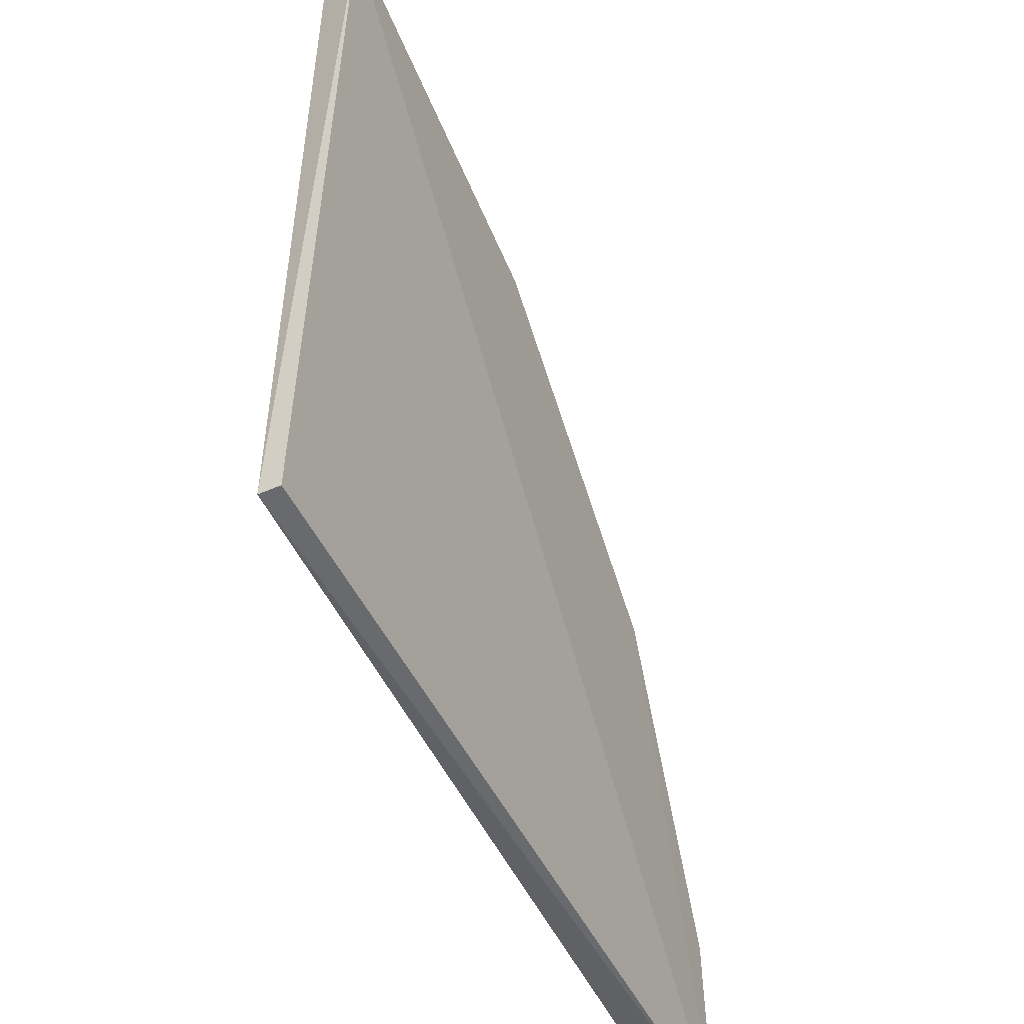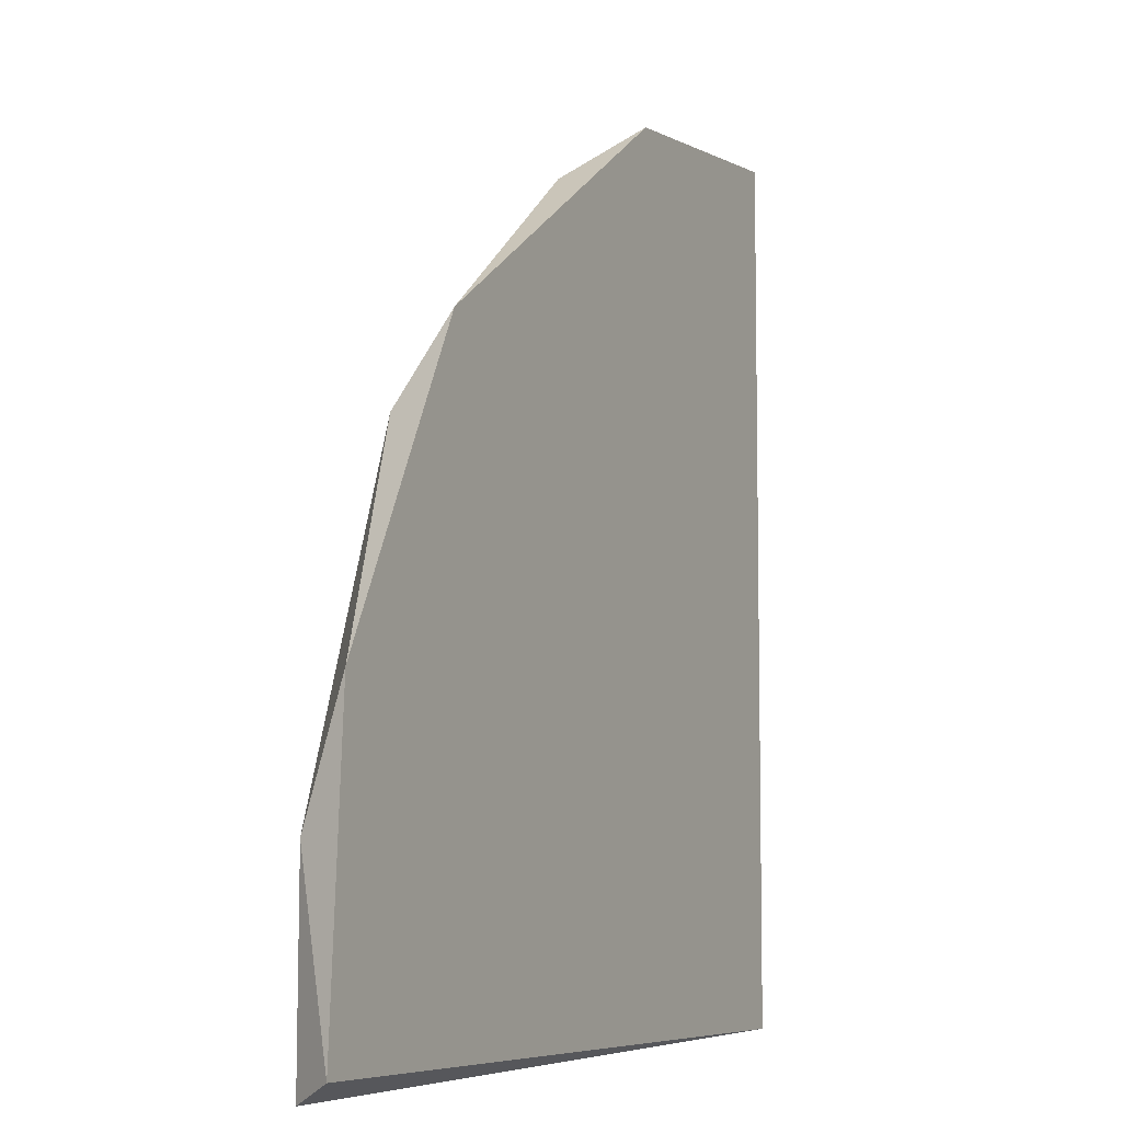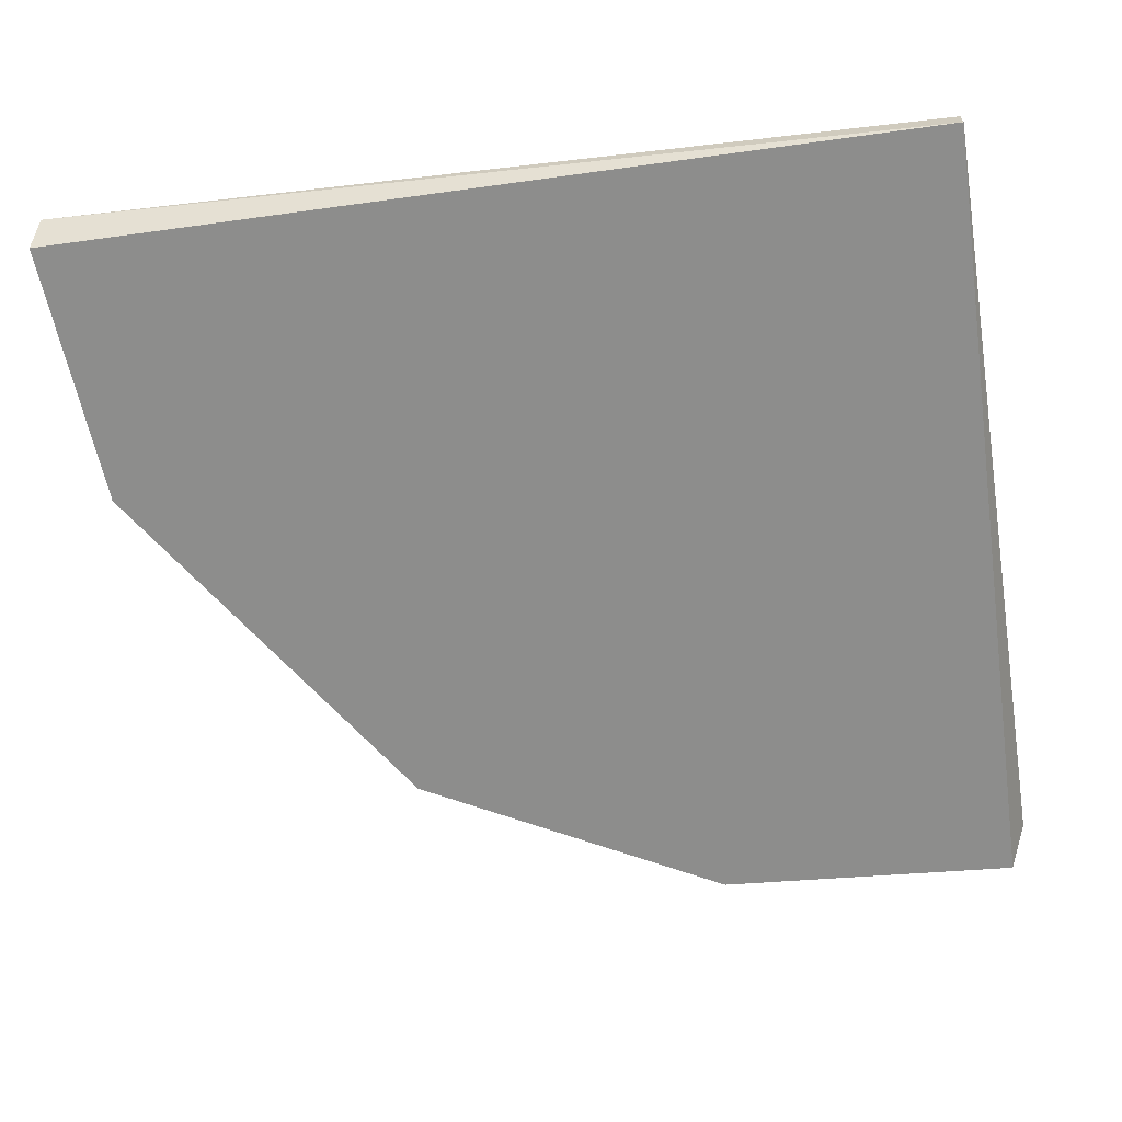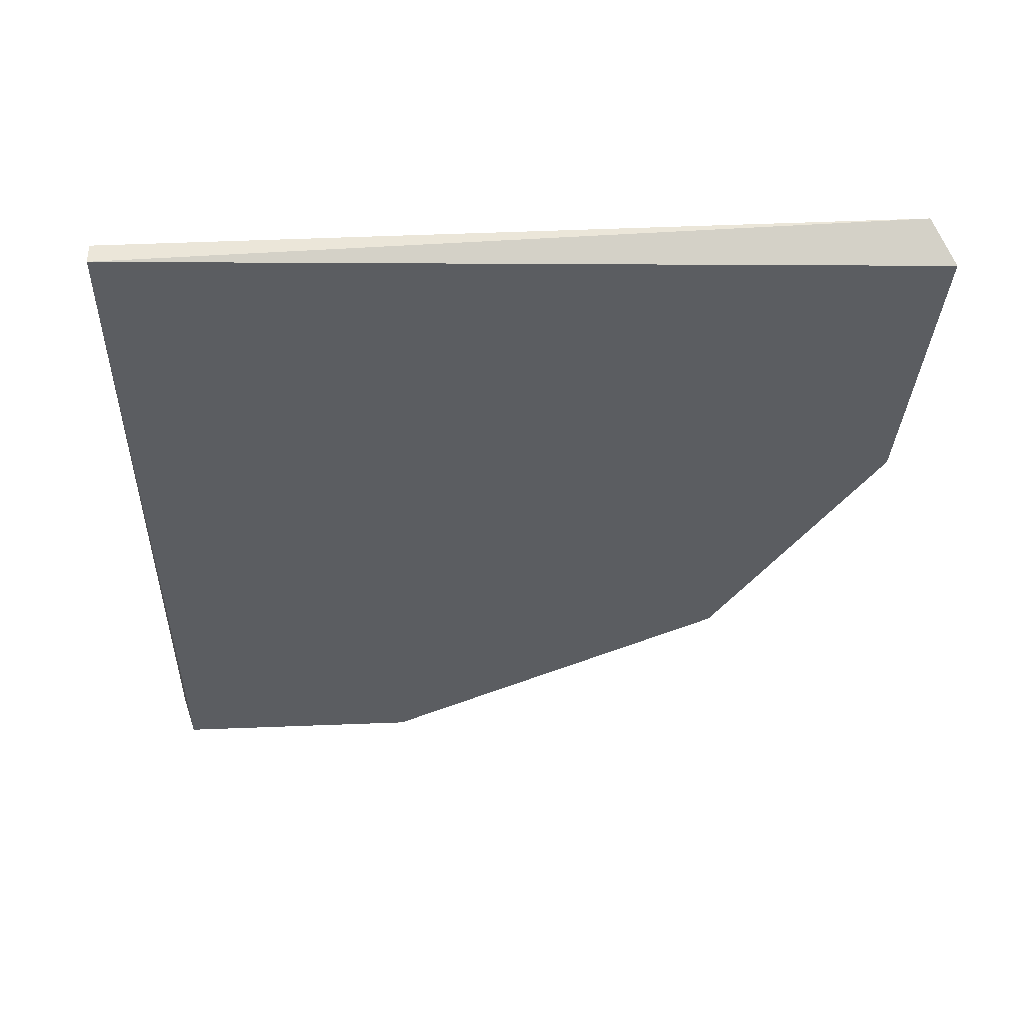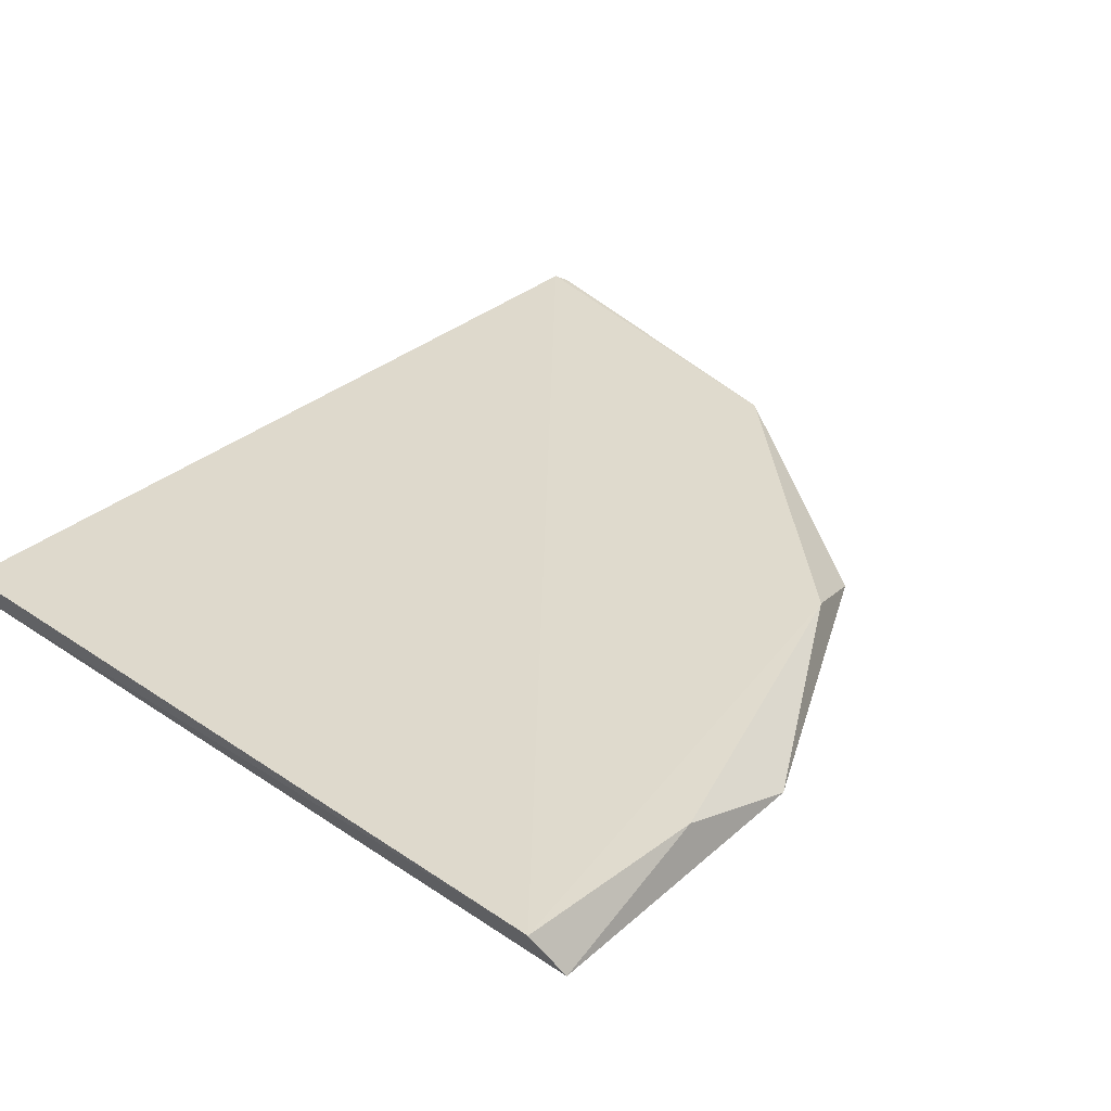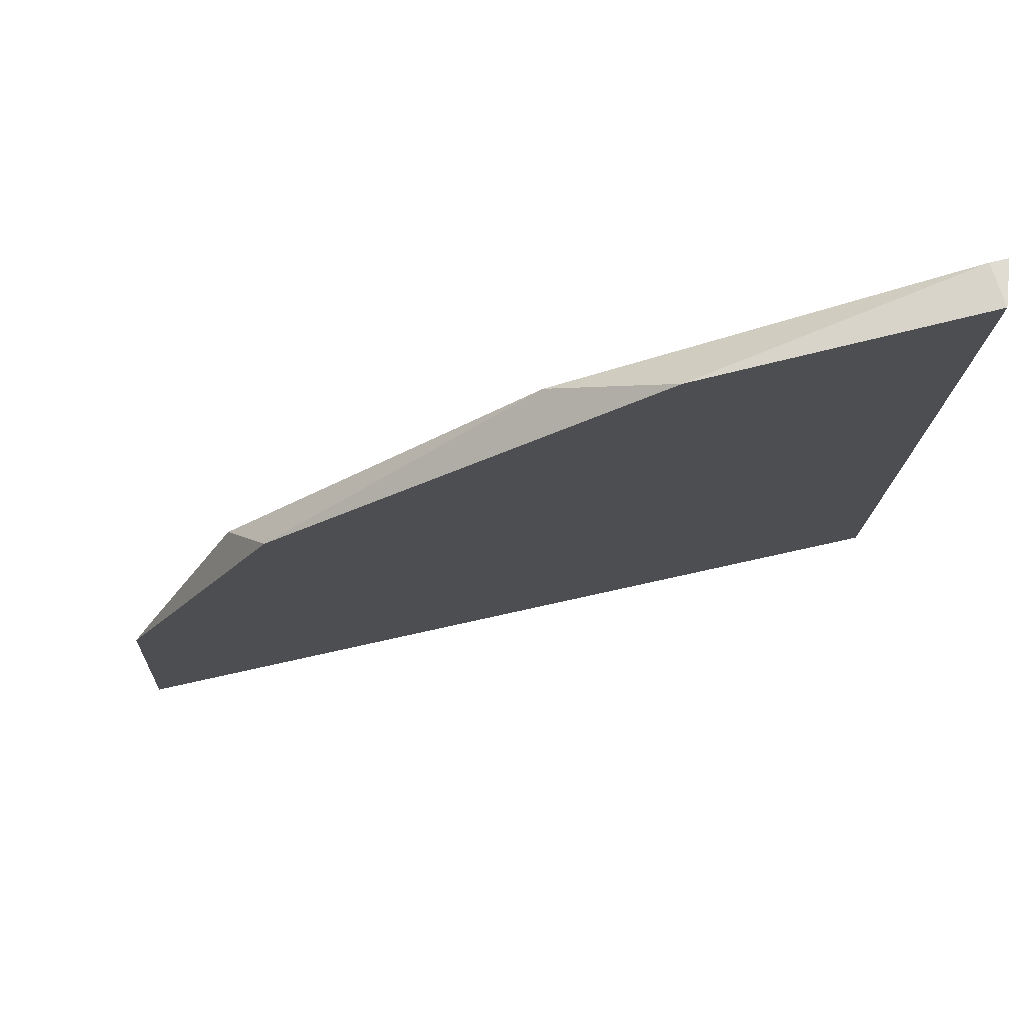
<metadata>
{"format":"obj","ext":"obj","renderer":"f3d","projection":"perspective","resolution":1024,"background":"white","views":[{"elev":-51.8,"azim":115.2,"up":"+Z"},{"elev":-6.9,"azim":-62.9,"up":"+Z"},{"elev":-64.5,"azim":97.9,"up":"+Y"},{"elev":-35.6,"azim":179.6,"up":"+Y"},{"elev":32.7,"azim":-136.8,"up":"+Y"},{"elev":77.3,"azim":-12.5,"up":"+Z"}]}
</metadata>
<code>
v -0.2584 -0.3435 0.1363
v -0.09545 -0.333 0.2041
v -0.09455 -0.3435 0.205
v -0.09455 -0.3435 -0.02219
v -0.2997 -0.3327 -0.02737
v -0.3059 -0.3435 -0.02219
v -0.09455 -0.3382 -0.02219
v -0.2676 -0.3334 0.1131
v -0.1905 -0.3334 0.1815
v -0.1633 -0.3435 0.1998
v -0.3006 -0.3435 0.05708
v -0.09091 -0.3328 0.2035
v -0.3001 -0.3332 0.02401
f 11 8 13
f 3 1 4
f 4 1 6
f 5 4 6
f 4 5 7
f 8 1 9
f 1 3 10
f 3 2 10
f 9 1 10
f 2 9 10
f 6 1 11
f 1 8 11
f 2 3 12
f 3 4 12
f 4 7 12
f 7 5 12
f 5 8 12
f 9 2 12
f 8 9 12
f 5 6 13
f 8 5 13
f 6 11 13

</code>
